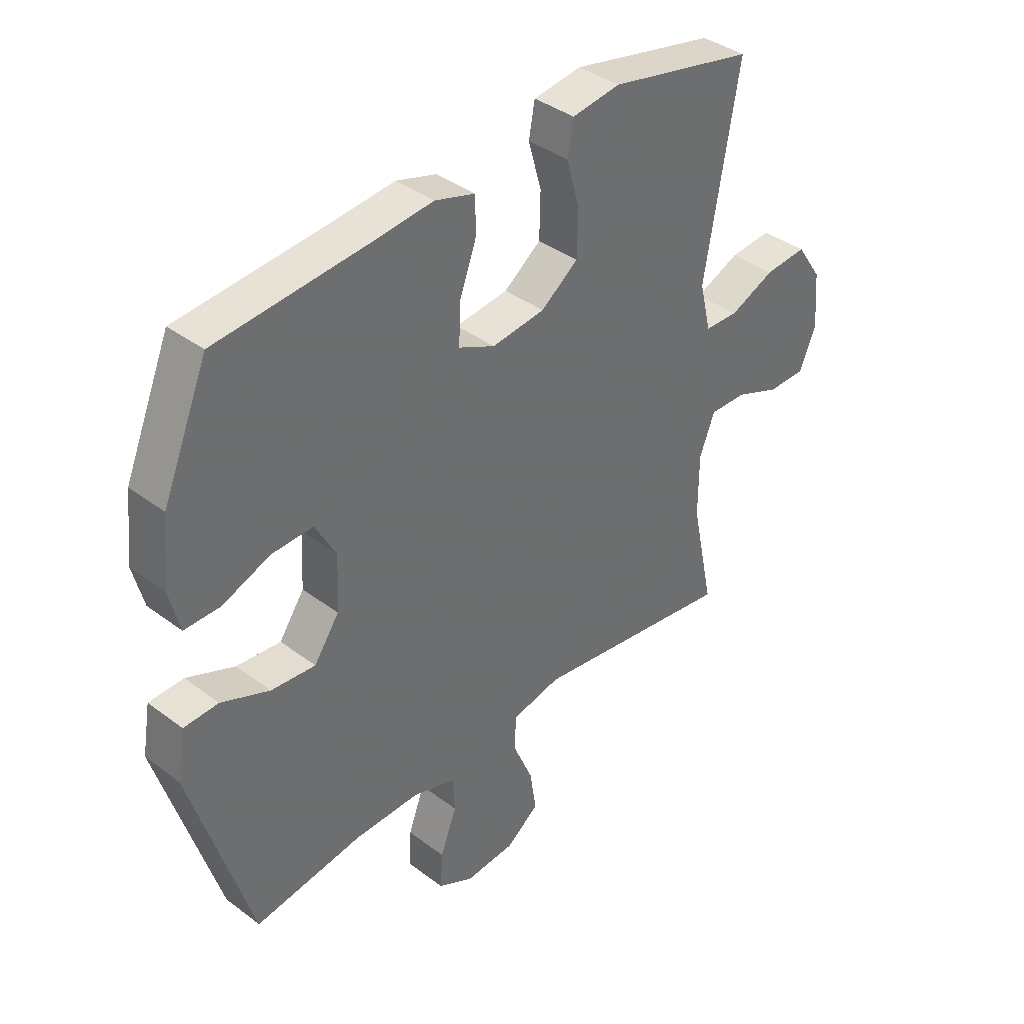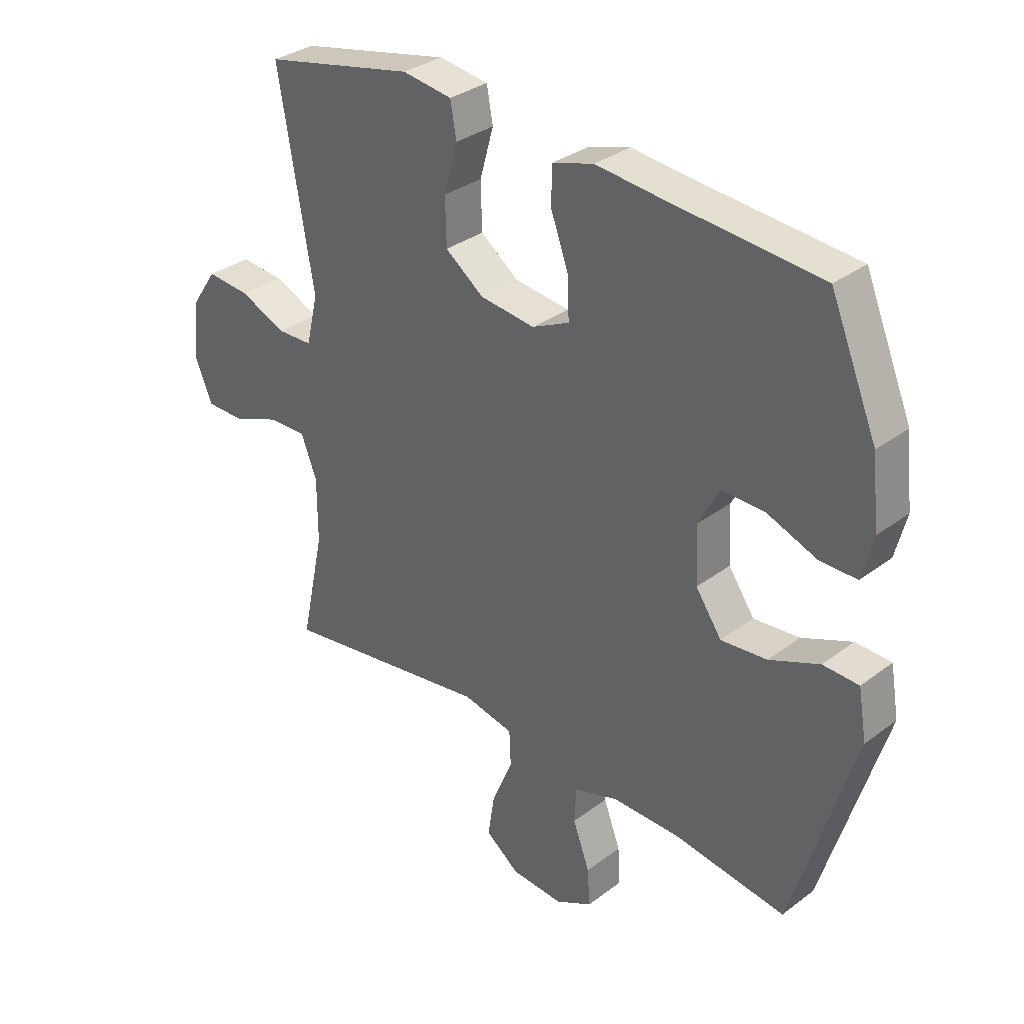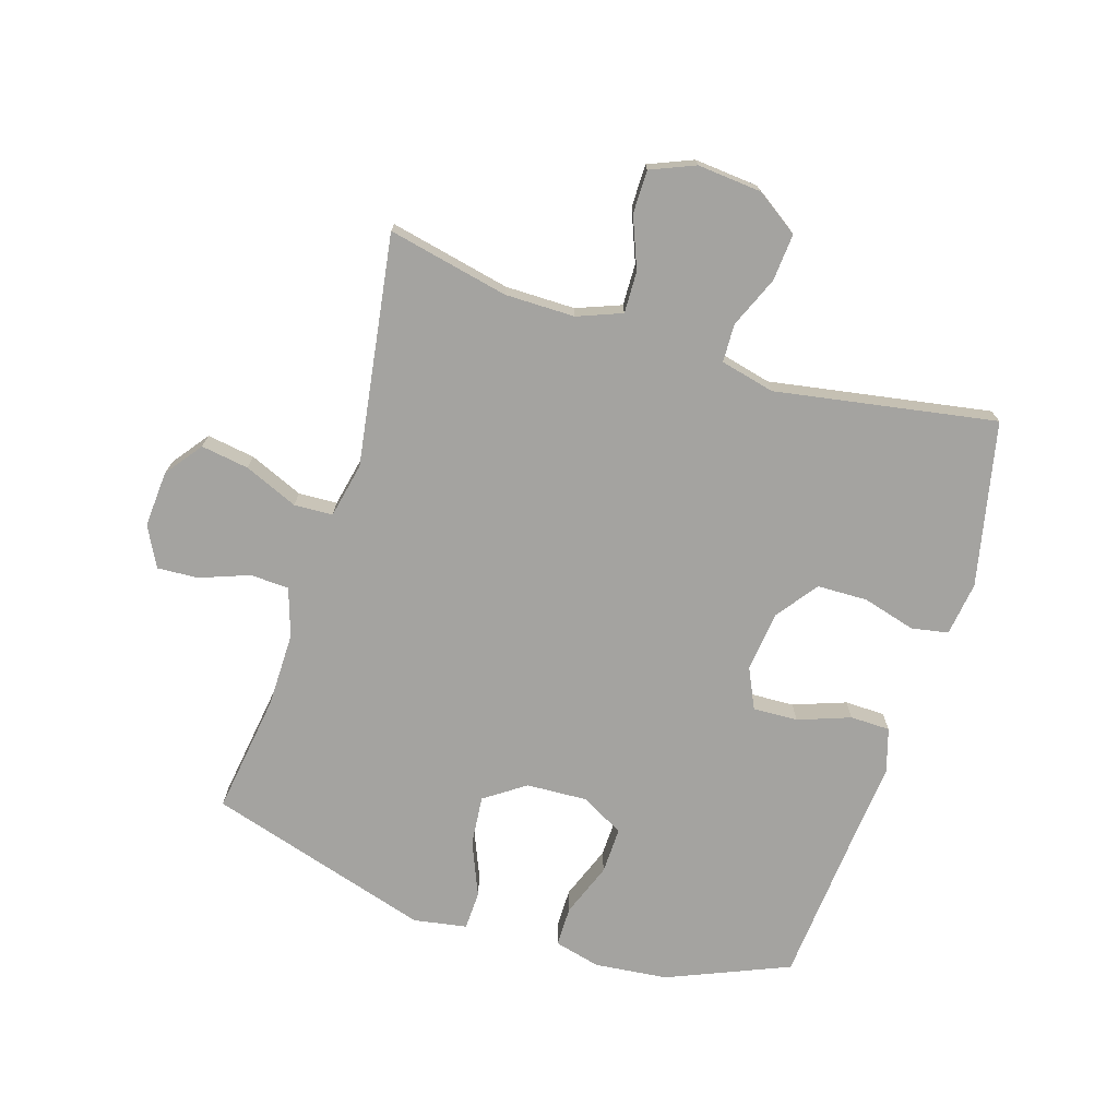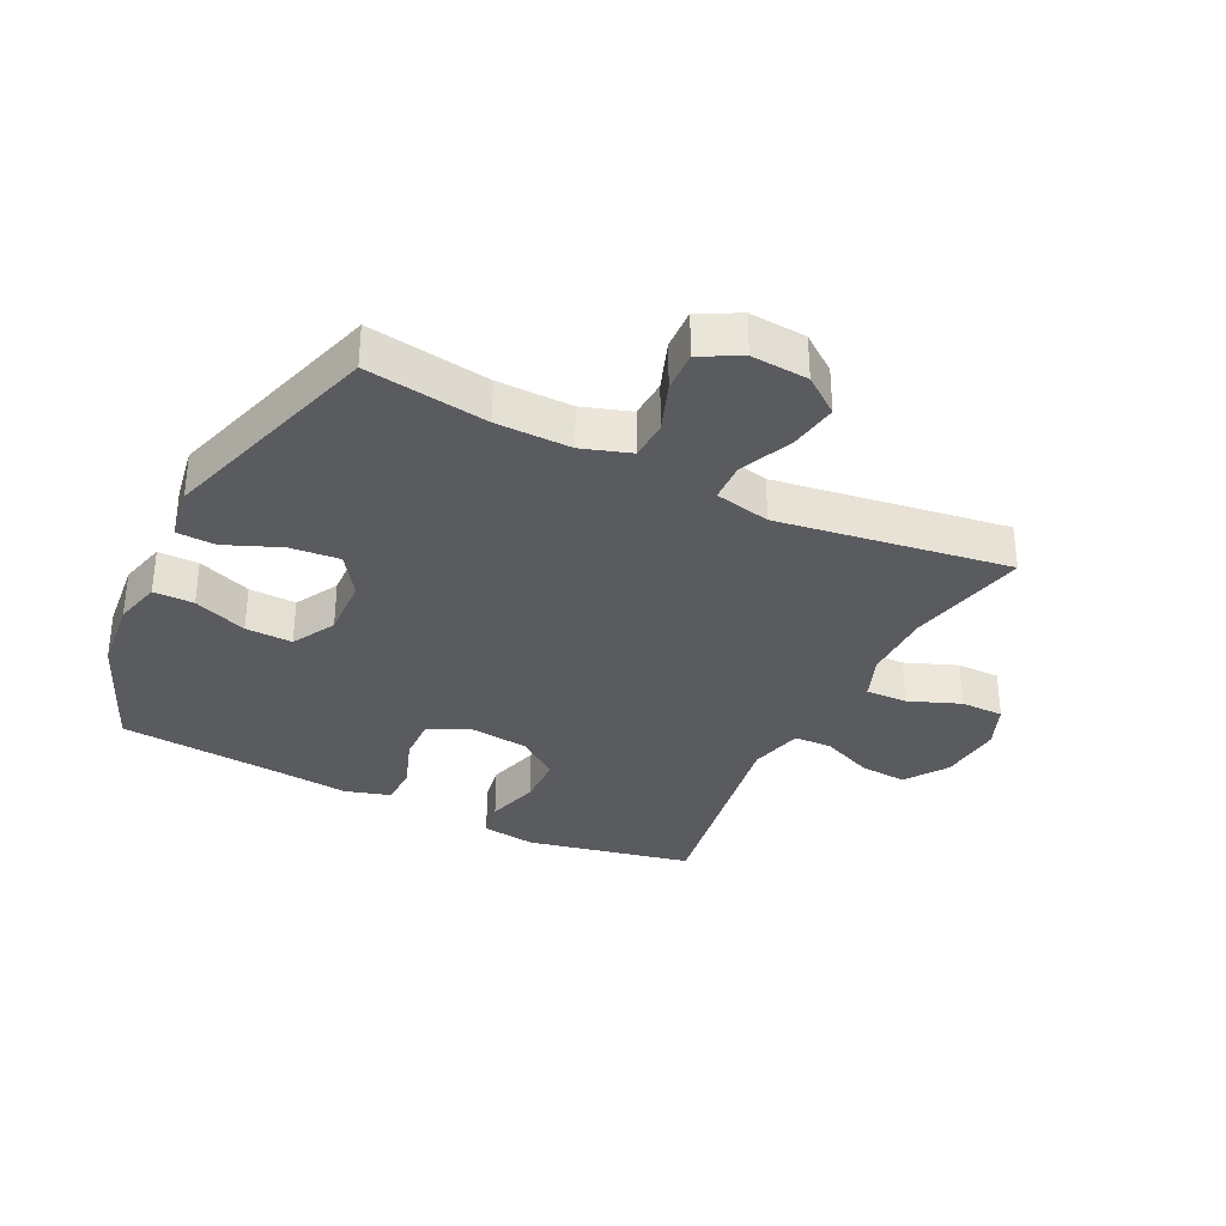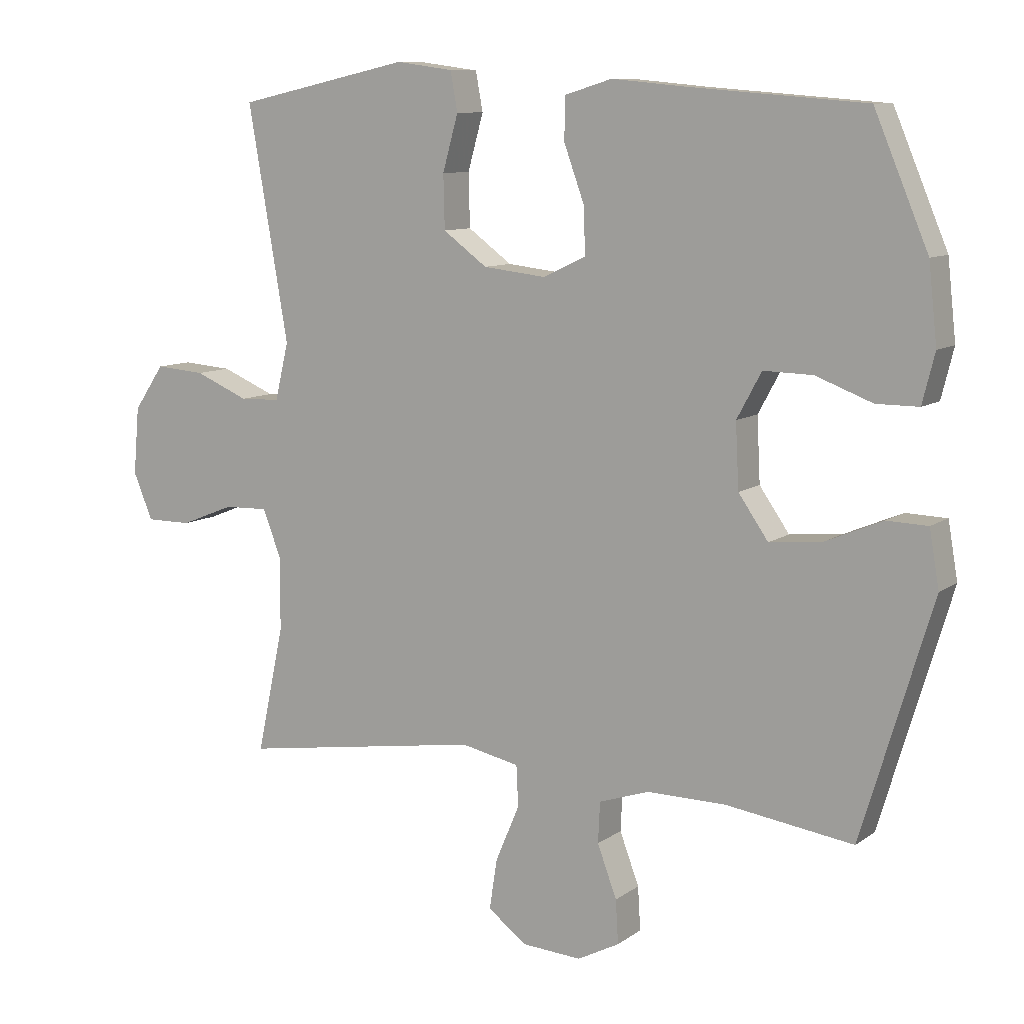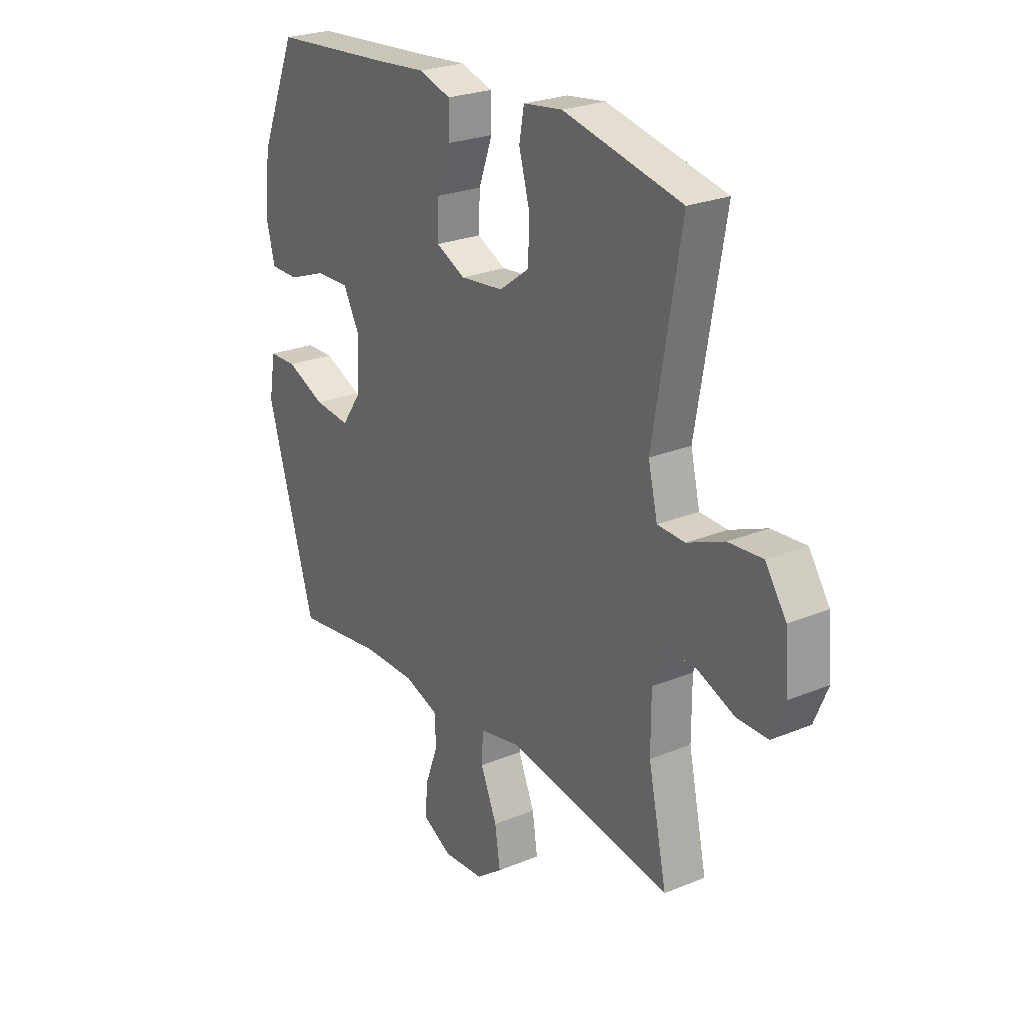
<metadata>
{"format":"obj","ext":"obj","renderer":"f3d","projection":"perspective","resolution":1024,"background":"white","views":[{"elev":38.6,"azim":133.4,"up":"+Z"},{"elev":32.7,"azim":43.9,"up":"+Z"},{"elev":-73.0,"azim":-107.5,"up":"+Y"},{"elev":-33.3,"azim":153.4,"up":"+Y"},{"elev":9.6,"azim":30.3,"up":"+Z"},{"elev":25.0,"azim":-123.7,"up":"+Z"}]}
</metadata>
<code>
v 0.5 0.07 0.5
v 0.583 0.07 0.303
v 0.596 0.07 0.184
v 0.577 0.07 0.108
v 0.512 0.07 0.108
v 0.425 0.07 0.141
v 0.349 0.07 0.143
v 0.311 0.07 0.073
v 0.316 0.07 -0.026
v 0.362 0.07 -0.092
v 0.443 0.07 -0.084
v 0.531 0.07 -0.047
v 0.594 0.07 -0.049
v 0.609 0.07 -0.136
v 0.5 0.07 -0.5
v 0.303 0.07 -0.472
v 0.182 0.07 -0.471
v 0.104 0.07 -0.497
v 0.101 0.07 -0.56
v 0.131 0.07 -0.64
v 0.135 0.07 -0.707
v 0.07 0.07 -0.741
v -0.022 0.07 -0.735
v -0.082 0.07 -0.69
v -0.07 0.07 -0.612
v -0.033 0.07 -0.525
v -0.036 0.07 -0.462
v -0.126 0.07 -0.443
v -0.5 0.07 -0.5
v -0.458 0.07 -0.304
v -0.458 0.07 -0.19
v -0.486 0.07 -0.118
v -0.554 0.07 -0.12
v -0.637 0.07 -0.153
v -0.707 0.07 -0.153
v -0.737 0.07 -0.081
v -0.728 0.07 0.023
v -0.681 0.07 0.092
v -0.604 0.07 0.086
v -0.521 0.07 0.051
v -0.459 0.07 0.053
v -0.438 0.07 0.141
v -0.5 0.07 0.5
v -0.233 0.07 0.558
v -0.145 0.07 0.546
v -0.134 0.07 0.486
v -0.158 0.07 0.4
v -0.156 0.07 0.318
v -0.088 0.07 0.268
v 0.009 0.07 0.257
v 0.075 0.07 0.288
v 0.072 0.07 0.361
v 0.041 0.07 0.446
v 0.042 0.07 0.511
v 0.115 0.07 0.533
v 0.229 0.07 0.522
v 0.5 0 0.5
v 0.583 0 0.303
v 0.596 0 0.184
v 0.577 0 0.108
v 0.512 0 0.108
v 0.425 0 0.141
v 0.349 0 0.143
v 0.311 0 0.073
v 0.316 0 -0.026
v 0.362 0 -0.092
v 0.443 0 -0.084
v 0.531 0 -0.047
v 0.594 0 -0.049
v 0.609 0 -0.136
v 0.5 0 -0.5
v 0.303 0 -0.472
v 0.182 0 -0.471
v 0.104 0 -0.497
v 0.101 0 -0.56
v 0.131 0 -0.64
v 0.135 0 -0.707
v 0.07 0 -0.741
v -0.022 0 -0.735
v -0.082 0 -0.69
v -0.07 0 -0.612
v -0.033 0 -0.525
v -0.036 0 -0.462
v -0.126 0 -0.443
v -0.5 0 -0.5
v -0.458 0 -0.304
v -0.458 0 -0.19
v -0.486 0 -0.118
v -0.554 0 -0.12
v -0.637 0 -0.153
v -0.707 0 -0.153
v -0.737 0 -0.081
v -0.728 0 0.023
v -0.681 0 0.092
v -0.604 0 0.086
v -0.521 0 0.051
v -0.459 0 0.053
v -0.438 0 0.141
v -0.5 0 0.5
v -0.233 0 0.558
v -0.145 0 0.546
v -0.134 0 0.486
v -0.158 0 0.4
v -0.156 0 0.318
v -0.088 0 0.268
v 0.009 0 0.257
v 0.075 0 0.288
v 0.072 0 0.361
v 0.041 0 0.446
v 0.042 0 0.511
v 0.115 0 0.533
v 0.229 0 0.522
f 53 54 55 56
f 52 53 56 1
f 51 52 1 2
f 50 51 2 3
f 49 50 3 4
f 44 45 46 47
f 42 43 44 47
f 41 42 47 48
f 37 38 39 40
f 37 40 41
f 36 37 41
f 33 34 35 36
f 32 33 36 41
f 31 32 41 48
f 28 29 30
f 27 28 30 31
f 23 24 25 26
f 23 26 27
f 22 23 27
f 19 20 21 22
f 18 19 22 27
f 17 18 27 31
f 13 14 15 16
f 11 12 13 16
f 10 11 16 17
f 9 10 17 31
f 4 5 6
f 49 4 6
f 49 6 7
f 31 48 49
f 8 9 31 49
f 7 8 49
f 112 111 110 109
f 57 112 109 108
f 58 57 108 107
f 59 58 107 106
f 60 59 106 105
f 103 102 101 100
f 103 100 99 98
f 104 103 98 97
f 96 95 94 93
f 97 96 93
f 97 93 92
f 92 91 90 89
f 97 92 89 88
f 104 97 88 87
f 86 85 84
f 87 86 84 83
f 82 81 80 79
f 83 82 79
f 83 79 78
f 78 77 76 75
f 83 78 75 74
f 87 83 74 73
f 72 71 70 69
f 72 69 68 67
f 73 72 67 66
f 87 73 66 65
f 62 61 60
f 62 60 105
f 63 62 105
f 105 104 87
f 105 87 65 64
f 105 64 63
f 1 57 58 2
f 2 58 59 3
f 3 59 60 4
f 4 60 61 5
f 5 61 62 6
f 6 62 63 7
f 7 63 64 8
f 8 64 65 9
f 9 65 66 10
f 10 66 67 11
f 11 67 68 12
f 12 68 69 13
f 13 69 70 14
f 14 70 71 15
f 15 71 72 16
f 16 72 73 17
f 17 73 74 18
f 18 74 75 19
f 19 75 76 20
f 20 76 77 21
f 21 77 78 22
f 22 78 79 23
f 23 79 80 24
f 24 80 81 25
f 25 81 82 26
f 26 82 83 27
f 27 83 84 28
f 28 84 85 29
f 29 85 86 30
f 30 86 87 31
f 31 87 88 32
f 32 88 89 33
f 33 89 90 34
f 34 90 91 35
f 35 91 92 36
f 36 92 93 37
f 37 93 94 38
f 38 94 95 39
f 39 95 96 40
f 40 96 97 41
f 41 97 98 42
f 42 98 99 43
f 43 99 100 44
f 44 100 101 45
f 45 101 102 46
f 46 102 103 47
f 47 103 104 48
f 48 104 105 49
f 49 105 106 50
f 50 106 107 51
f 51 107 108 52
f 52 108 109 53
f 53 109 110 54
f 54 110 111 55
f 55 111 112 56
f 56 112 57 1

</code>
